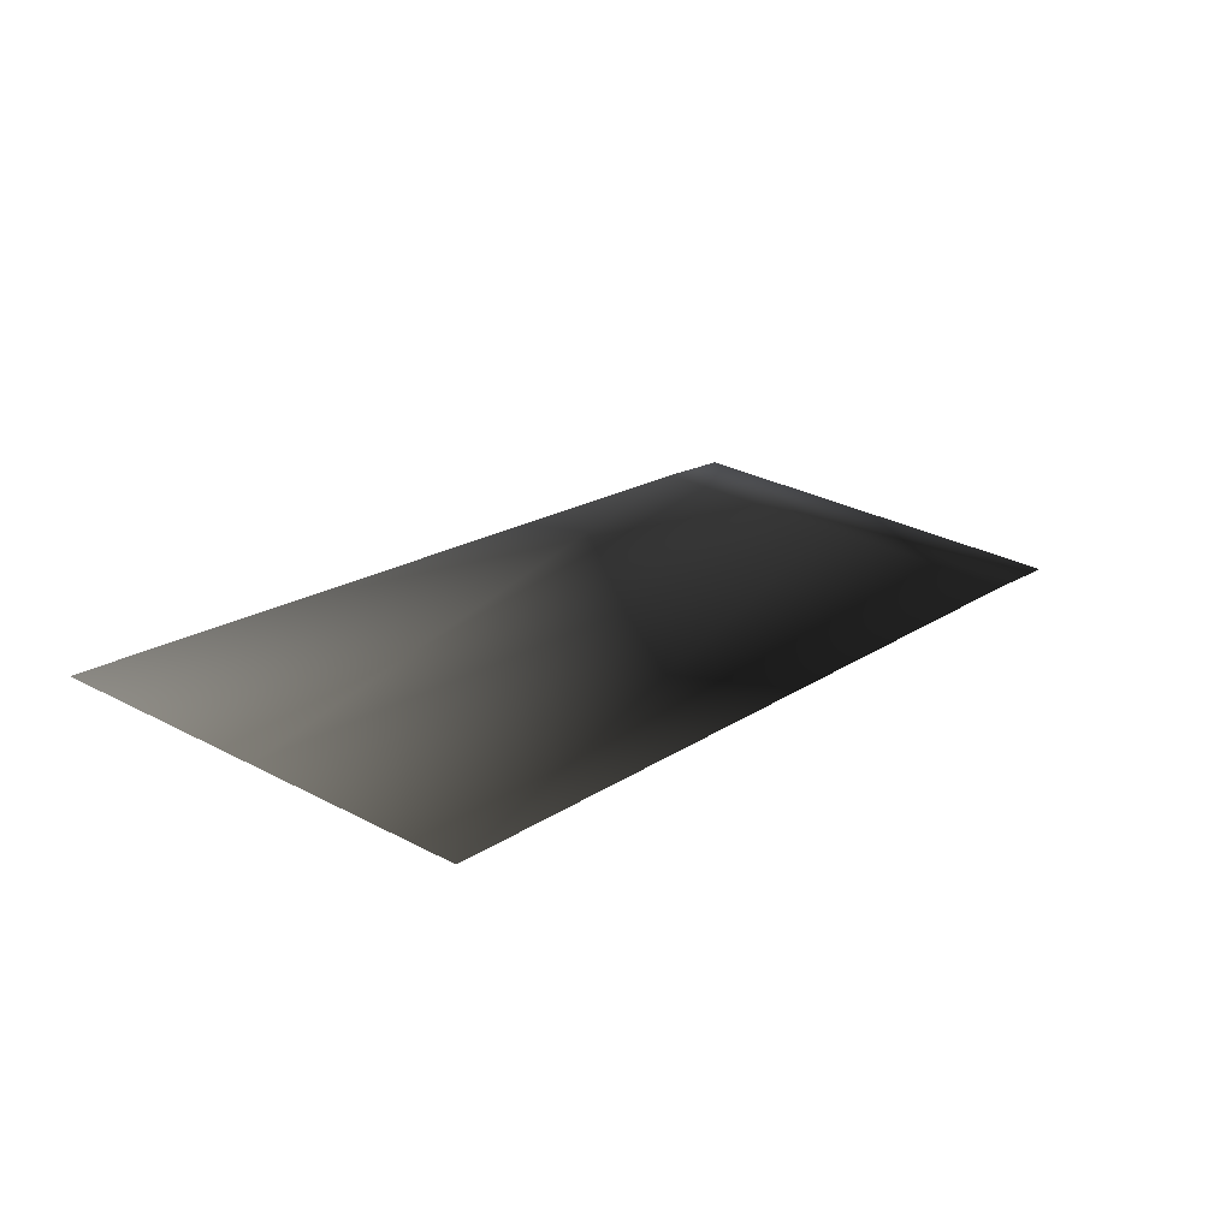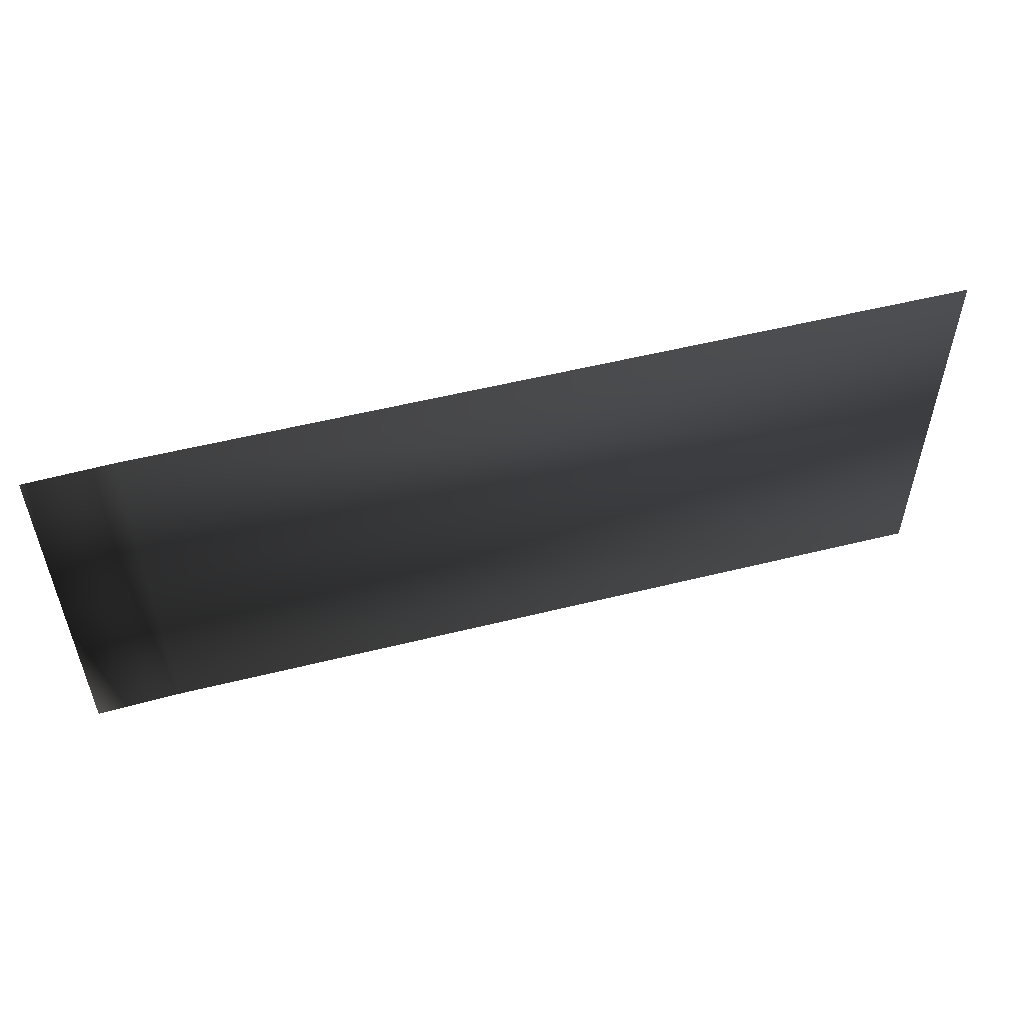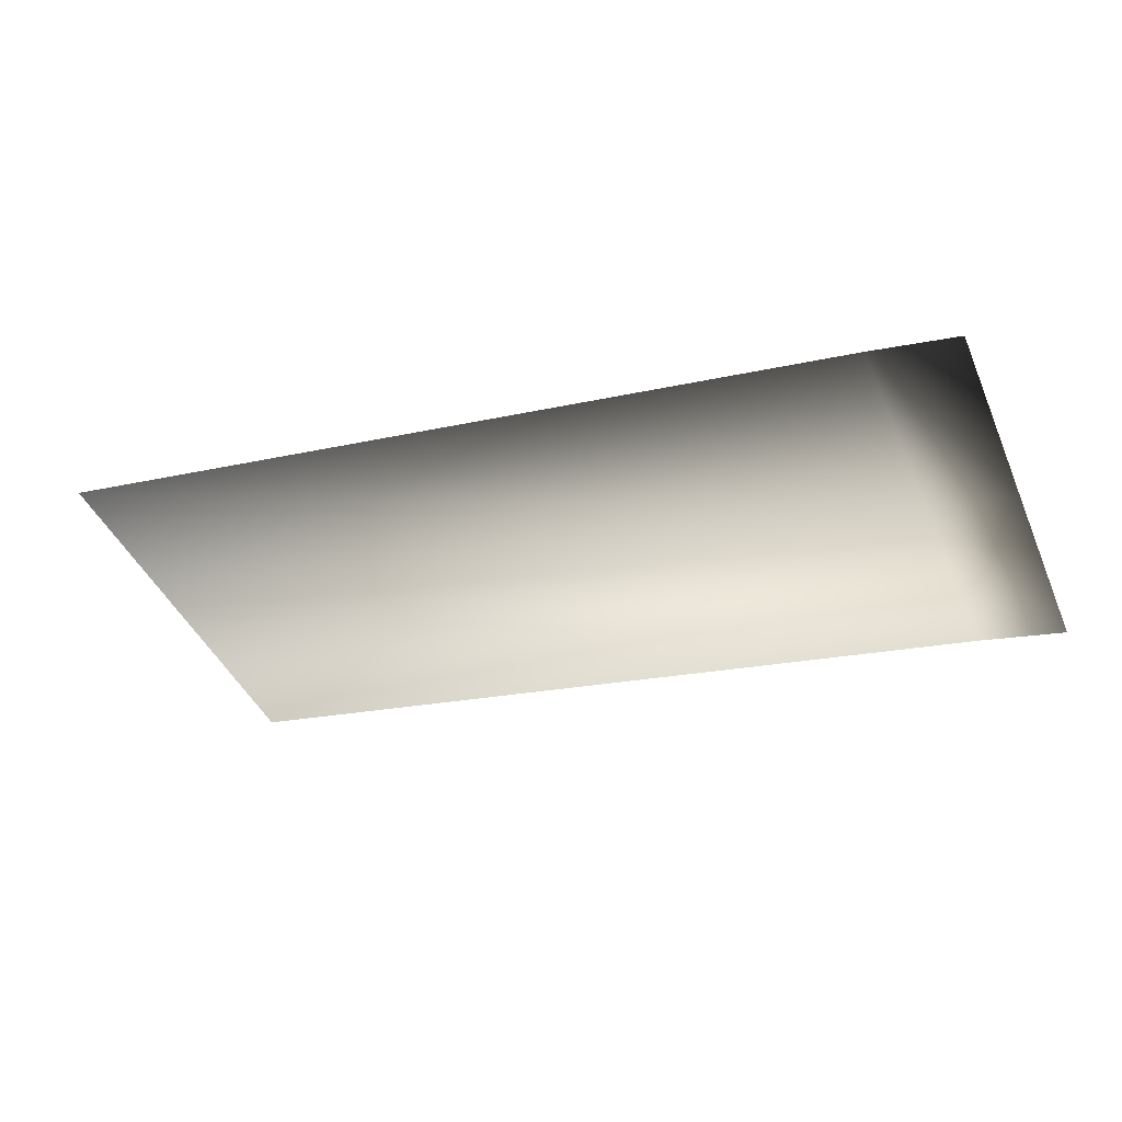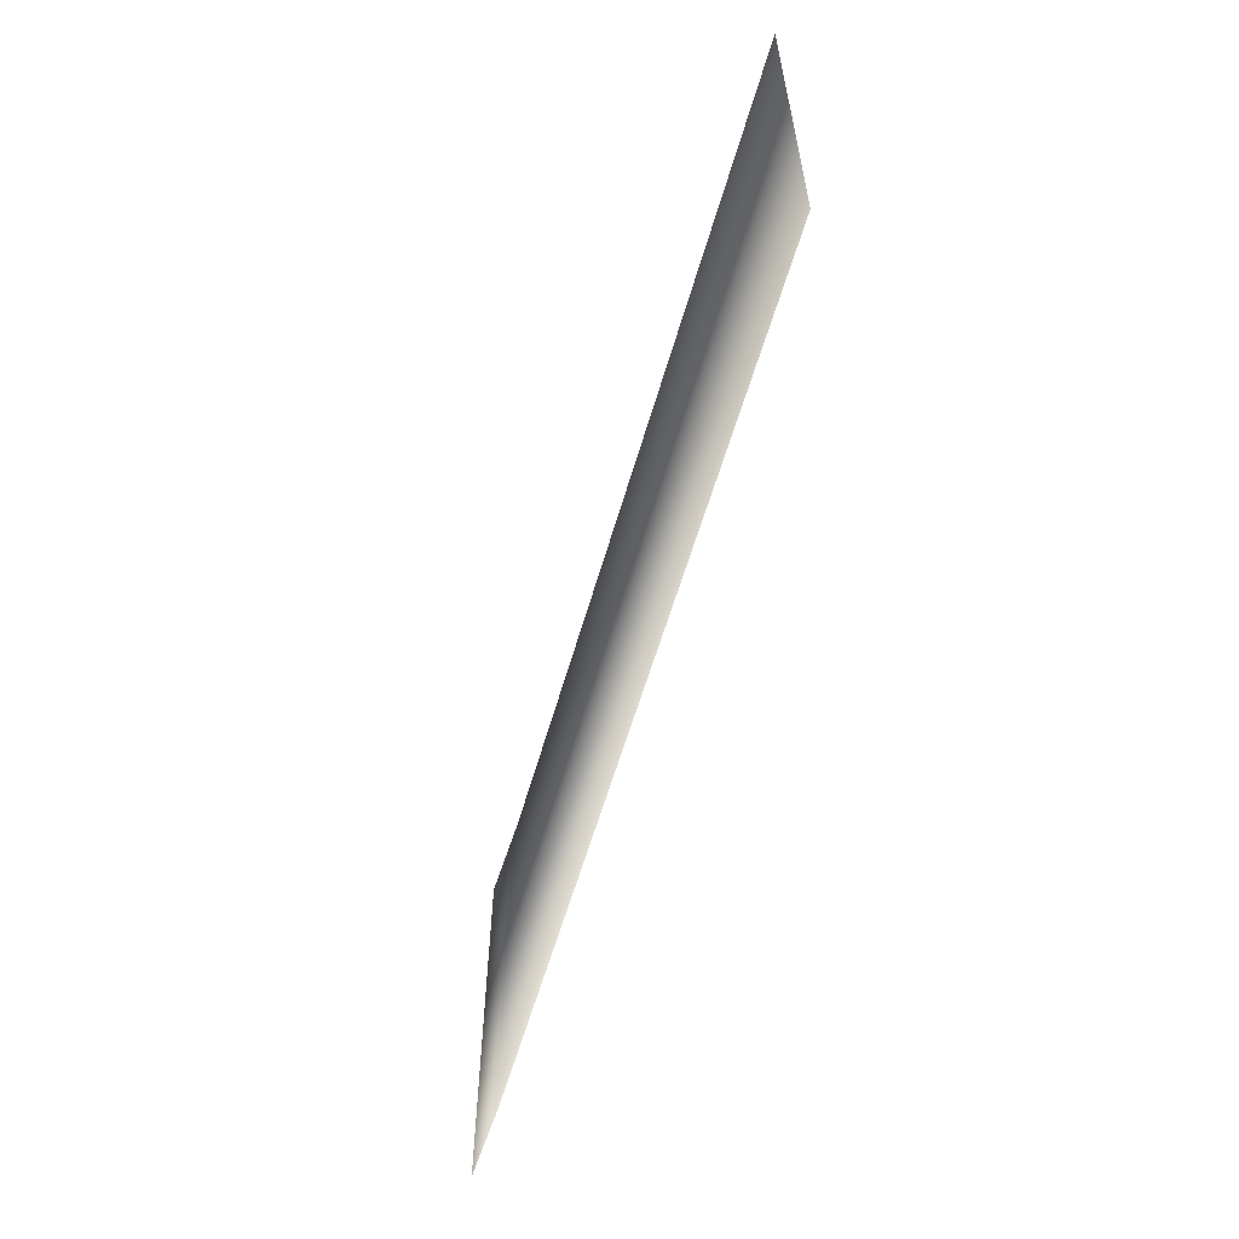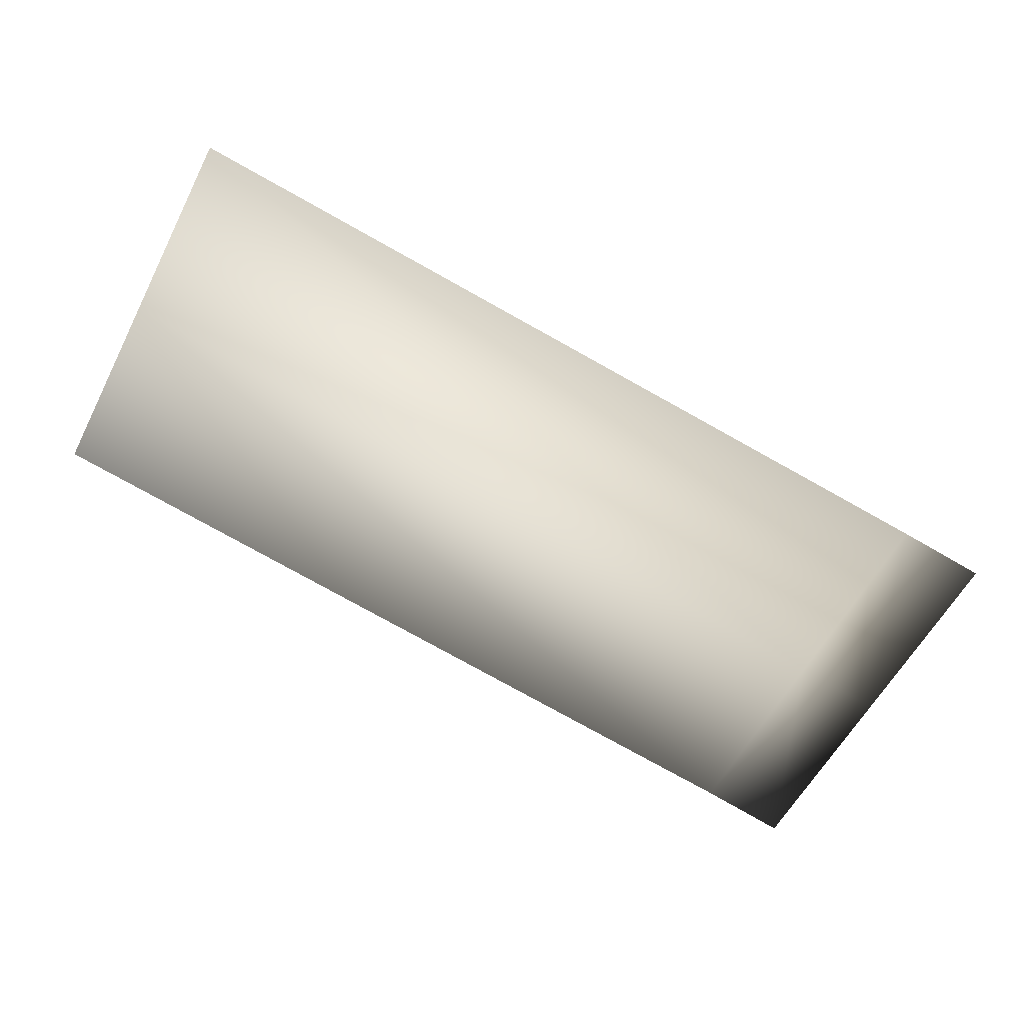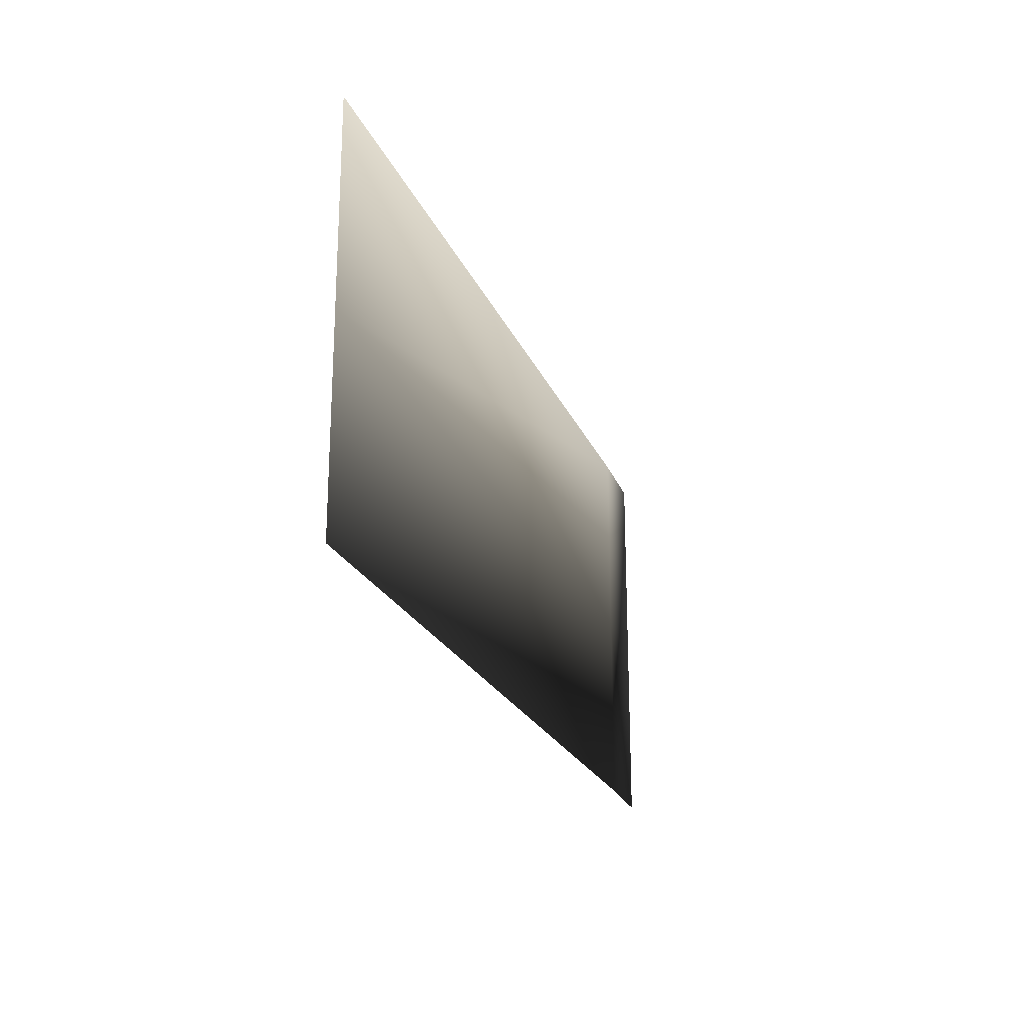
<metadata>
{"format":"obj","ext":"obj","renderer":"f3d","projection":"perspective","resolution":1024,"background":"white","views":[{"elev":30.5,"azim":-52.7,"up":"+Z"},{"elev":53.8,"azim":175.4,"up":"+Y"},{"elev":-43.4,"azim":22.7,"up":"+Z"},{"elev":-59.4,"azim":-95.8,"up":"+Y"},{"elev":-57.7,"azim":-27.2,"up":"+Z"},{"elev":-22.2,"azim":-61.4,"up":"+Y"}]}
</metadata>
<code>
v -1 -8.83e-07 0.07124
v -1 1.113 0.07124
v 3.466 1.113 -0.738
v 3.466 2.973e-06 -0.738
v 3.93 1.113 -0.8355
v 3.93 -3.245e-06 -0.8355
v 3.466 -1.113 -0.738
v 3.466 2.973e-06 -0.738
v 3.93 -3.245e-06 -0.8355
v 3.93 -1.113 -0.8355
v -1 -1.113 0.07124
v -1 -8.83e-07 0.07124
g Ramp_LP_B_33162_614
f 1 3 2
f 1 4 3
f 4 5 3
f 4 6 5
f 7 9 8
f 7 10 9
f 11 7 8
f 11 8 12

</code>
